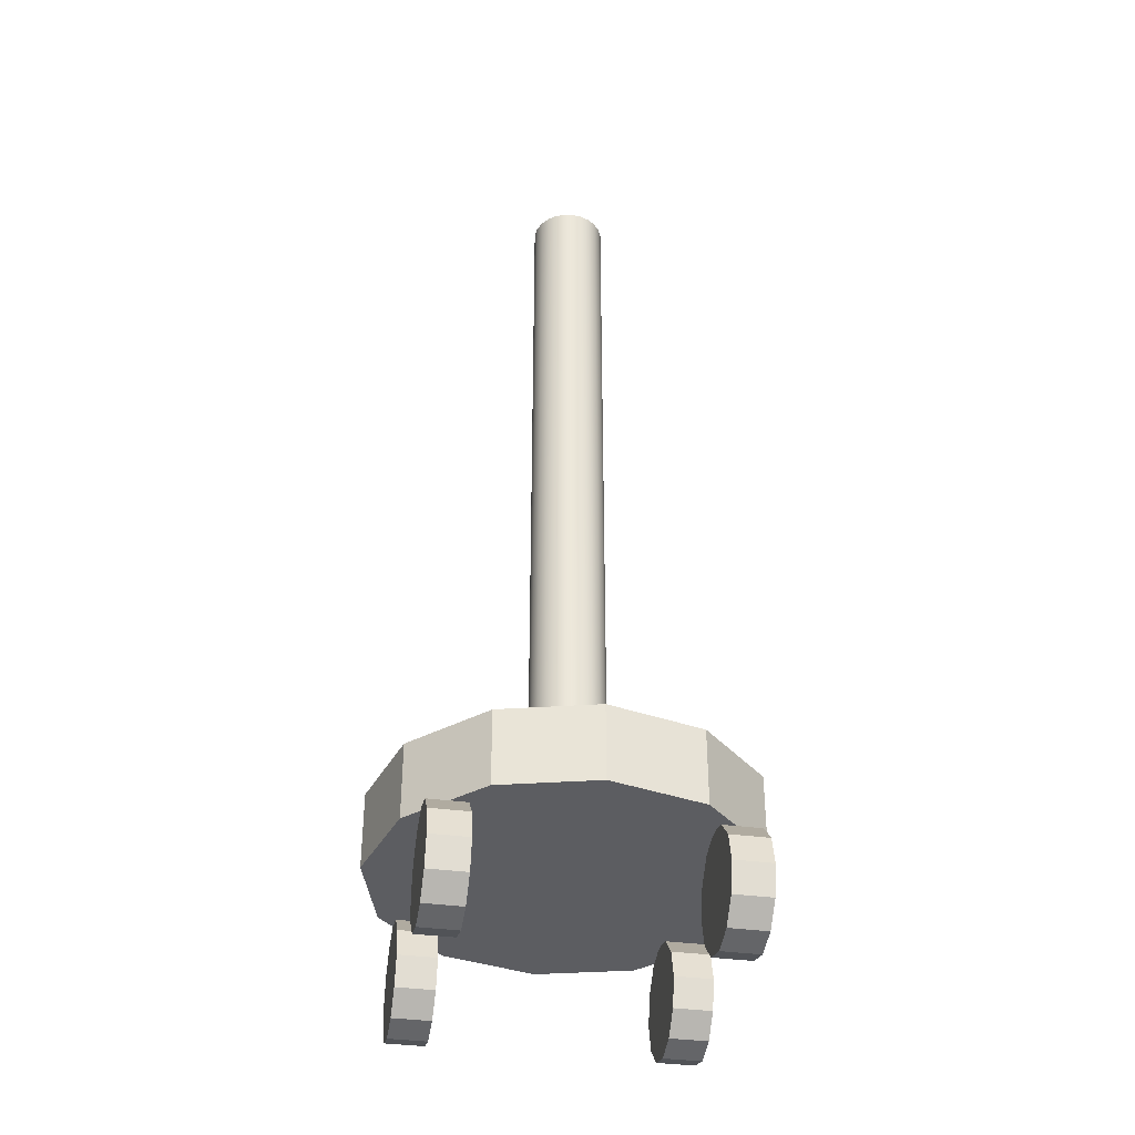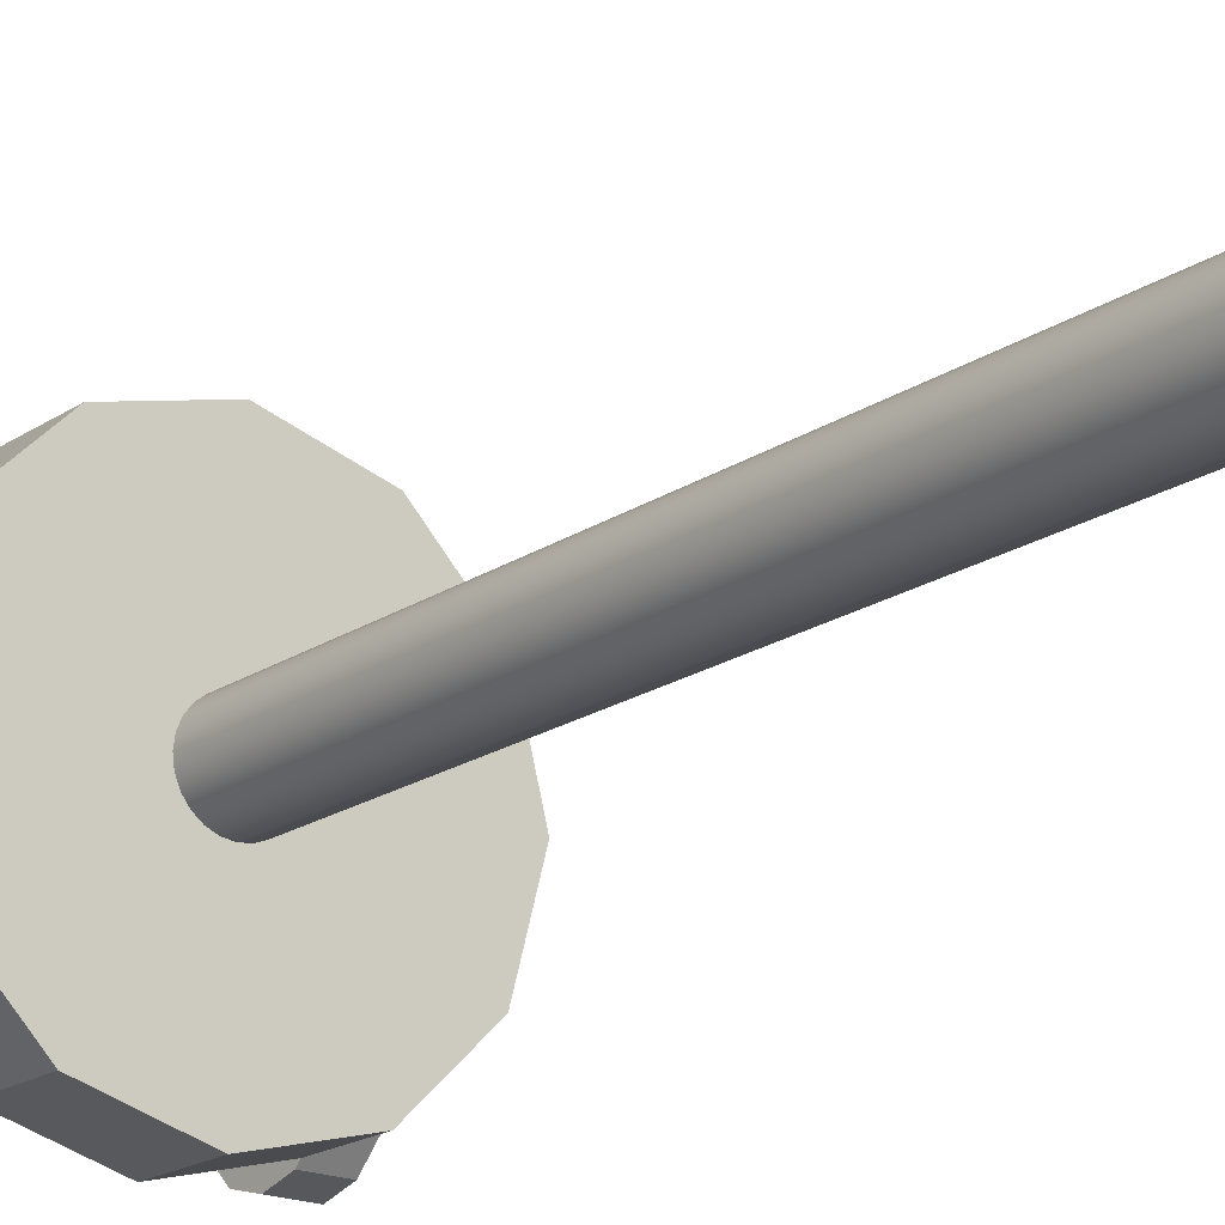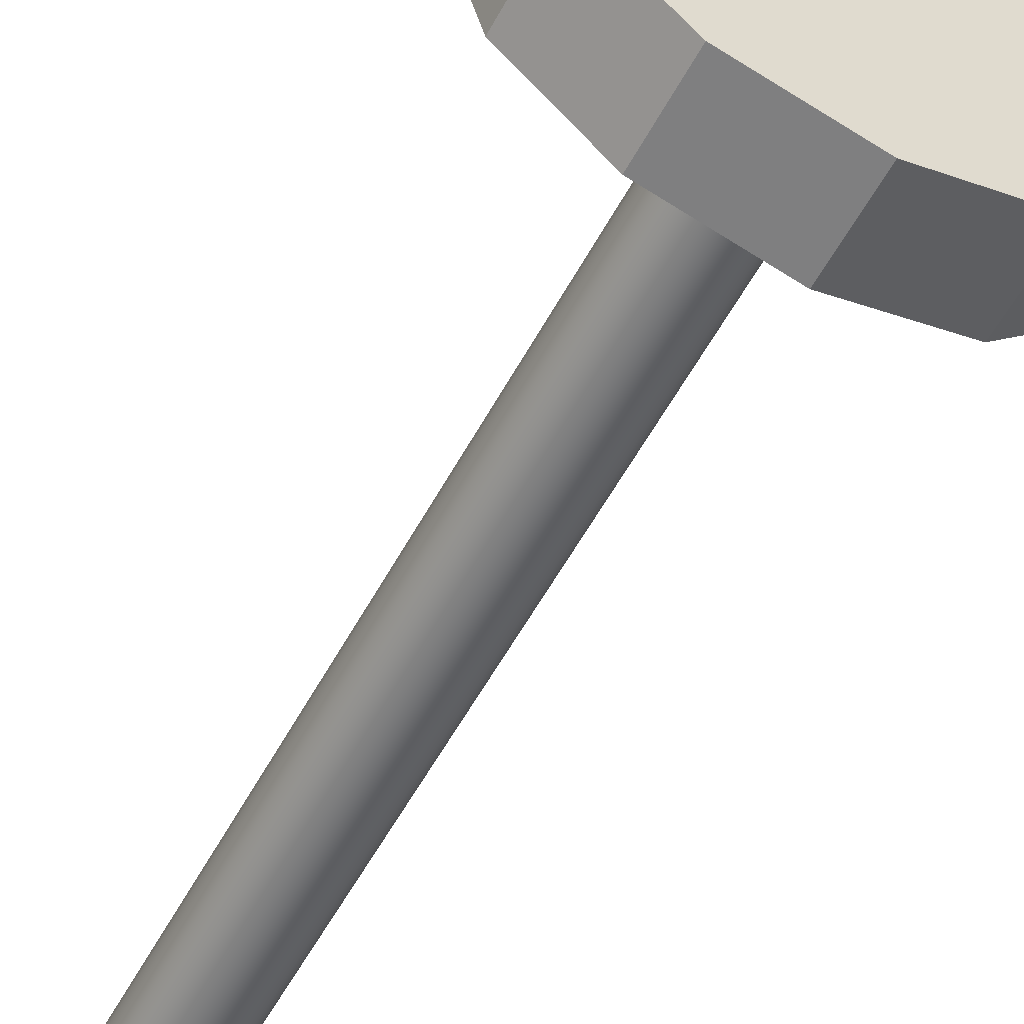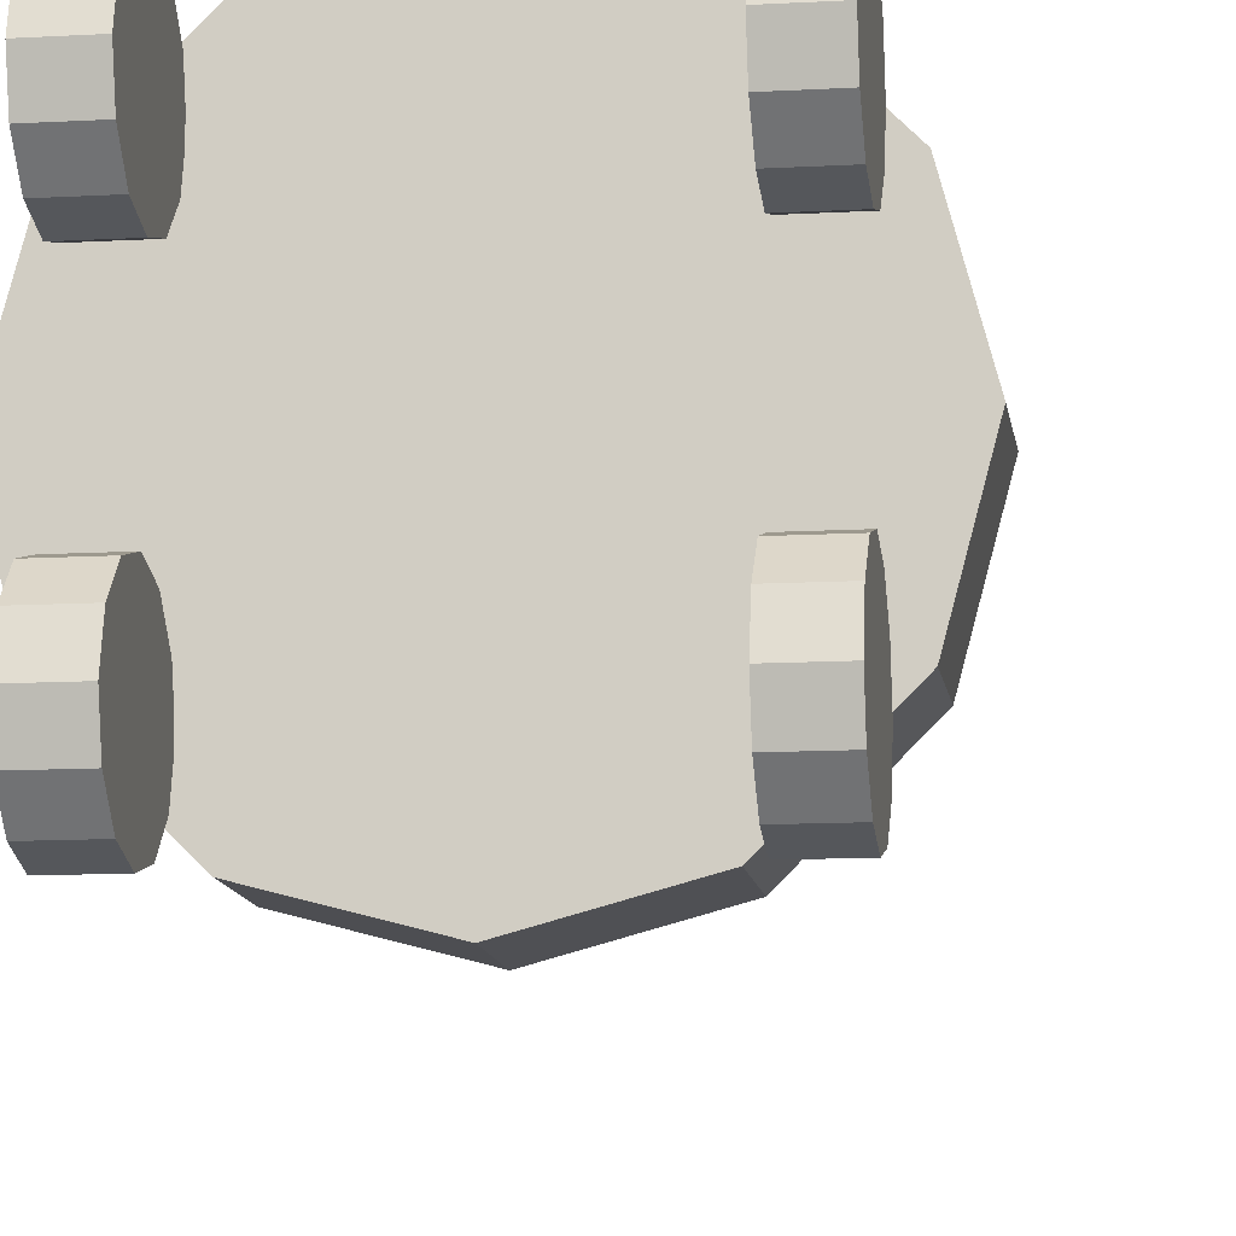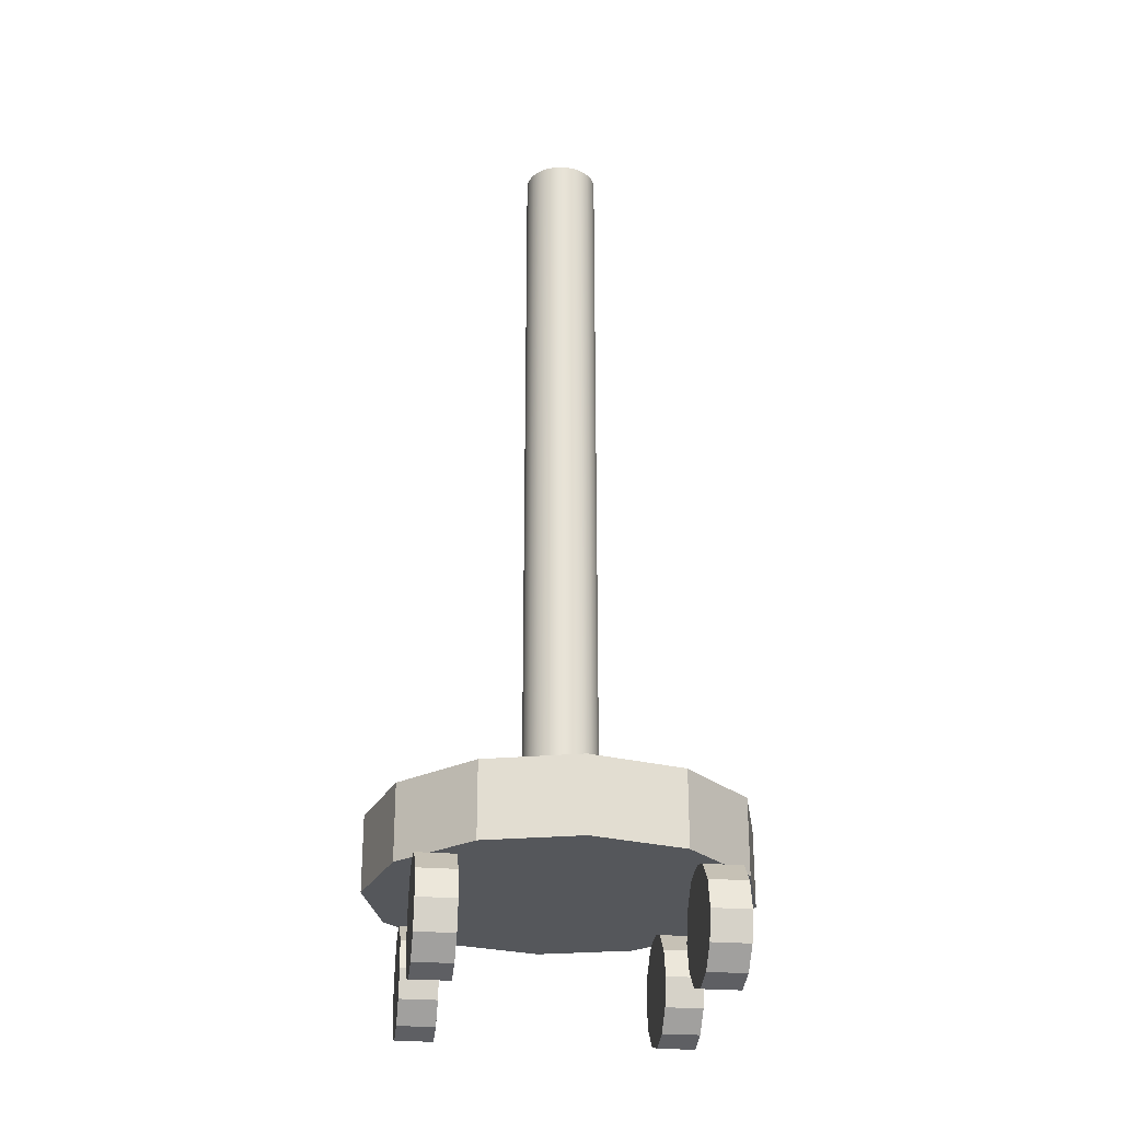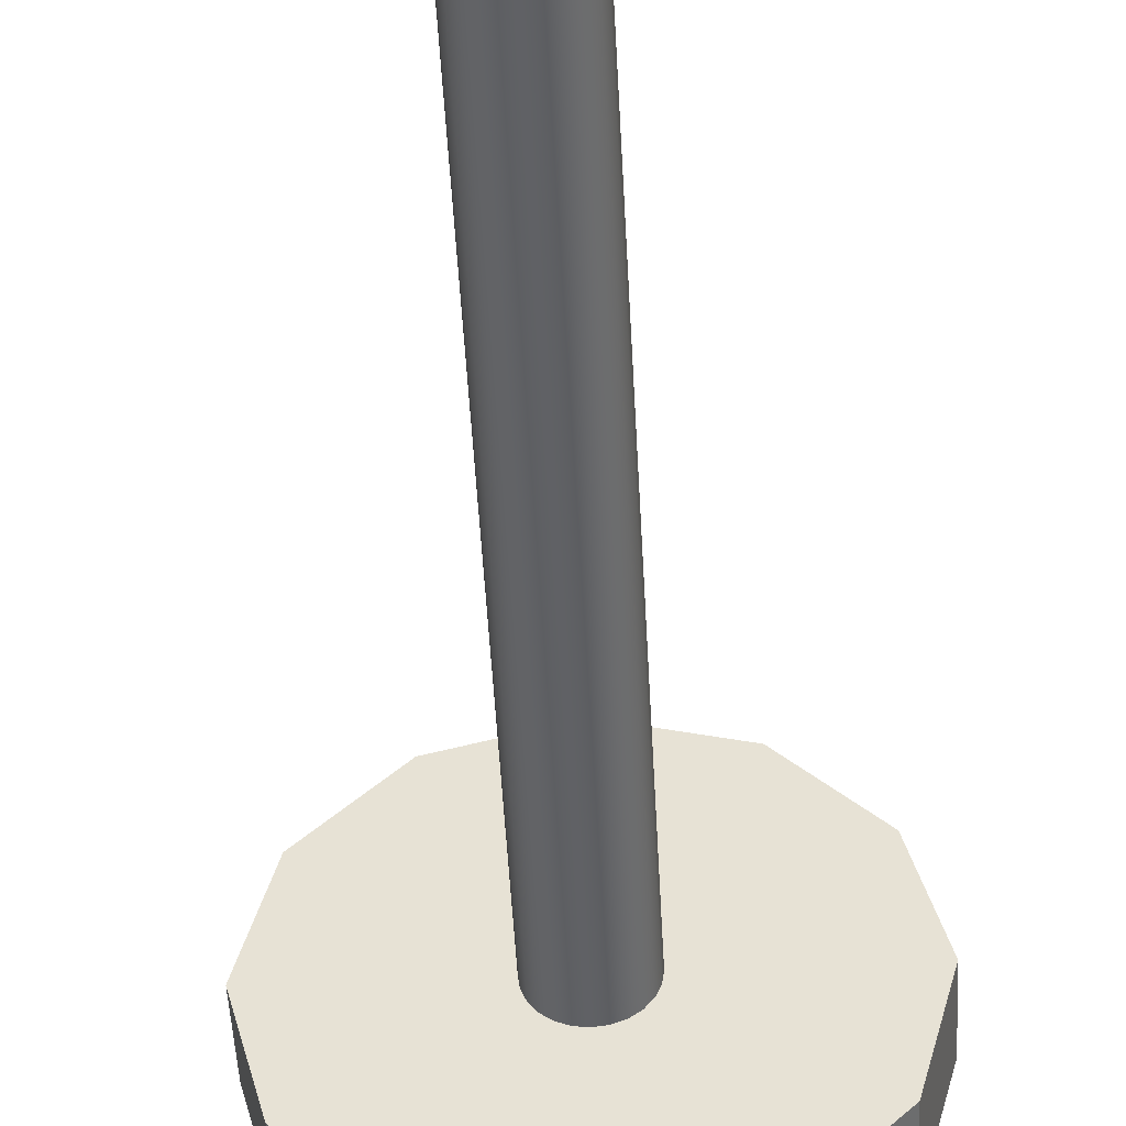
<metadata>
{"format":"obj","ext":"obj","renderer":"f3d","projection":"perspective","resolution":1024,"background":"white","views":[{"elev":-36.6,"azim":-10.0,"up":"+Y"},{"elev":-19.4,"azim":141.1,"up":"+Z"},{"elev":-55.3,"azim":-27.8,"up":"+Z"},{"elev":-11.5,"azim":8.0,"up":"+Z"},{"elev":-26.6,"azim":-7.2,"up":"+Y"},{"elev":-48.0,"azim":-177.1,"up":"+Z"}]}
</metadata>
<code>
g default
v 0.1307 -0.3113 0.07654
v 0.1307 -0.2865 0.1013
v 0.1307 -0.2775 0.135
v 0.1307 -0.2865 0.1688
v 0.1307 -0.3113 0.1935
v 0.1307 -0.345 0.2025
v 0.1307 -0.3787 0.1935
v 0.1307 -0.4035 0.1688
v 0.1307 -0.4125 0.135
v 0.1307 -0.4035 0.1013
v 0.1307 -0.3787 0.07654
v 0.1307 -0.345 0.0675
v 0.1757 -0.3113 0.07654
v 0.1757 -0.2865 0.1013
v 0.1757 -0.2775 0.135
v 0.1757 -0.2865 0.1688
v 0.1757 -0.3113 0.1935
v 0.1757 -0.345 0.2025
v 0.1757 -0.3787 0.1935
v 0.1757 -0.4035 0.1688
v 0.1757 -0.4125 0.135
v 0.1757 -0.4035 0.1013
v 0.1757 -0.3787 0.07654
v 0.1757 -0.345 0.0675
v 0.1307 -0.345 0.135
v 0.1757 -0.345 0.135
v 0.1307 -0.3113 -0.1935
v 0.1307 -0.2865 -0.1688
v 0.1307 -0.2775 -0.135
v 0.1307 -0.2865 -0.1013
v 0.1307 -0.3113 -0.07654
v 0.1307 -0.345 -0.0675
v 0.1307 -0.3787 -0.07654
v 0.1307 -0.4035 -0.1013
v 0.1307 -0.4125 -0.135
v 0.1307 -0.4035 -0.1688
v 0.1307 -0.3787 -0.1935
v 0.1307 -0.345 -0.2025
v 0.1757 -0.3113 -0.1935
v 0.1757 -0.2865 -0.1688
v 0.1757 -0.2775 -0.135
v 0.1757 -0.2865 -0.1013
v 0.1757 -0.3113 -0.07654
v 0.1757 -0.345 -0.0675
v 0.1757 -0.3787 -0.07654
v 0.1757 -0.4035 -0.1013
v 0.1757 -0.4125 -0.135
v 0.1757 -0.4035 -0.1688
v 0.1757 -0.3787 -0.1935
v 0.1757 -0.345 -0.2025
v 0.1307 -0.345 -0.135
v 0.1757 -0.345 -0.135
v -0.1754 -0.3113 -0.1935
v -0.1754 -0.2865 -0.1688
v -0.1754 -0.2775 -0.135
v -0.1754 -0.2865 -0.1013
v -0.1754 -0.3113 -0.07654
v -0.1754 -0.345 -0.0675
v -0.1754 -0.3787 -0.07654
v -0.1754 -0.4035 -0.1013
v -0.1754 -0.4125 -0.135
v -0.1754 -0.4035 -0.1688
v -0.1754 -0.3787 -0.1935
v -0.1754 -0.345 -0.2025
v -0.1304 -0.3113 -0.1935
v -0.1304 -0.2865 -0.1688
v -0.1304 -0.2775 -0.135
v -0.1304 -0.2865 -0.1013
v -0.1304 -0.3113 -0.07654
v -0.1304 -0.345 -0.0675
v -0.1304 -0.3787 -0.07654
v -0.1304 -0.4035 -0.1013
v -0.1304 -0.4125 -0.135
v -0.1304 -0.4035 -0.1688
v -0.1304 -0.3787 -0.1935
v -0.1304 -0.345 -0.2025
v -0.1754 -0.345 -0.135
v -0.1304 -0.345 -0.135
v -0.1754 -0.3113 0.07654
v -0.1754 -0.2865 0.1013
v -0.1754 -0.2775 0.135
v -0.1754 -0.2865 0.1688
v -0.1754 -0.3113 0.1935
v -0.1754 -0.345 0.2025
v -0.1754 -0.3787 0.1935
v -0.1754 -0.4035 0.1688
v -0.1754 -0.4125 0.135
v -0.1754 -0.4035 0.1013
v -0.1754 -0.3787 0.07654
v -0.1754 -0.345 0.0675
v -0.1304 -0.3113 0.07654
v -0.1304 -0.2865 0.1013
v -0.1304 -0.2775 0.135
v -0.1304 -0.2865 0.1688
v -0.1304 -0.3113 0.1935
v -0.1304 -0.345 0.2025
v -0.1304 -0.3787 0.1935
v -0.1304 -0.4035 0.1688
v -0.1304 -0.4125 0.135
v -0.1304 -0.4035 0.1013
v -0.1304 -0.3787 0.07654
v -0.1304 -0.345 0.0675
v -0.1754 -0.345 0.135
v -0.1304 -0.345 0.135
g Ruedas
f 1 2 14 13
f 2 3 15 14
f 3 4 16 15
f 4 5 17 16
f 5 6 18 17
f 6 7 19 18
f 7 8 20 19
f 8 9 21 20
f 9 10 22 21
f 10 11 23 22
f 11 12 24 23
f 12 1 13 24
f 2 1 25
f 3 2 25
f 4 3 25
f 5 4 25
f 6 5 25
f 7 6 25
f 8 7 25
f 9 8 25
f 10 9 25
f 11 10 25
f 12 11 25
f 1 12 25
f 13 14 26
f 14 15 26
f 15 16 26
f 16 17 26
f 17 18 26
f 18 19 26
f 19 20 26
f 20 21 26
f 21 22 26
f 22 23 26
f 23 24 26
f 24 13 26
f 27 28 40 39
f 28 29 41 40
f 29 30 42 41
f 30 31 43 42
f 31 32 44 43
f 32 33 45 44
f 33 34 46 45
f 34 35 47 46
f 35 36 48 47
f 36 37 49 48
f 37 38 50 49
f 38 27 39 50
f 28 27 51
f 29 28 51
f 30 29 51
f 31 30 51
f 32 31 51
f 33 32 51
f 34 33 51
f 35 34 51
f 36 35 51
f 37 36 51
f 38 37 51
f 27 38 51
f 39 40 52
f 40 41 52
f 41 42 52
f 42 43 52
f 43 44 52
f 44 45 52
f 45 46 52
f 46 47 52
f 47 48 52
f 48 49 52
f 49 50 52
f 50 39 52
f 53 54 66 65
f 54 55 67 66
f 55 56 68 67
f 56 57 69 68
f 57 58 70 69
f 58 59 71 70
f 59 60 72 71
f 60 61 73 72
f 61 62 74 73
f 62 63 75 74
f 63 64 76 75
f 64 53 65 76
f 54 53 77
f 55 54 77
f 56 55 77
f 57 56 77
f 58 57 77
f 59 58 77
f 60 59 77
f 61 60 77
f 62 61 77
f 63 62 77
f 64 63 77
f 53 64 77
f 65 66 78
f 66 67 78
f 67 68 78
f 68 69 78
f 69 70 78
f 70 71 78
f 71 72 78
f 72 73 78
f 73 74 78
f 74 75 78
f 75 76 78
f 76 65 78
f 79 80 92 91
f 80 81 93 92
f 81 82 94 93
f 82 83 95 94
f 83 84 96 95
f 84 85 97 96
f 85 86 98 97
f 86 87 99 98
f 87 88 100 99
f 88 89 101 100
f 89 90 102 101
f 90 79 91 102
f 80 79 103
f 81 80 103
f 82 81 103
f 83 82 103
f 84 83 103
f 85 84 103
f 86 85 103
f 87 86 103
f 88 87 103
f 89 88 103
f 90 89 103
f 79 90 103
f 91 92 104
f 92 93 104
f 93 94 104
f 94 95 104
f 95 96 104
f 96 97 104
f 97 98 104
f 98 99 104
f 99 100 104
f 100 101 104
f 101 102 104
f 102 91 104
g default
v 0.1949 -0.2799 -0.1125
v 0.1125 -0.2799 -0.1949
v 0 -0.2799 -0.225
v -0.1125 -0.2799 -0.1949
v -0.1949 -0.2799 -0.1125
v -0.225 -0.2799 0
v -0.1949 -0.2799 0.1125
v -0.1125 -0.2799 0.1949
v 0 -0.2799 0.225
v 0.1125 -0.2799 0.1949
v 0.1949 -0.2799 0.1125
v 0.225 -0.2799 0
v 0.1949 -0.1899 -0.1125
v 0.1125 -0.1899 -0.1949
v 0 -0.1899 -0.225
v -0.1125 -0.1899 -0.1949
v -0.1949 -0.1899 -0.1125
v -0.225 -0.1899 0
v -0.1949 -0.1899 0.1125
v -0.1125 -0.1899 0.1949
v 0 -0.1899 0.225
v 0.1125 -0.1899 0.1949
v 0.1949 -0.1899 0.1125
v 0.225 -0.1899 0
v 0 -0.2799 0
v 0 -0.1899 0
v 0.04347 -0.1899 -0.01165
v 0.03897 -0.1899 -0.0225
v 0.03182 -0.1899 -0.03182
v 0.0225 -0.1899 -0.03897
v 0.01165 -0.1899 -0.04347
v 0 -0.1899 -0.045
v -0.01165 -0.1899 -0.04347
v -0.0225 -0.1899 -0.03897
v -0.03182 -0.1899 -0.03182
v -0.03897 -0.1899 -0.0225
v -0.04347 -0.1899 -0.01165
v -0.045 -0.1899 -0
v -0.04347 -0.1899 0.01165
v -0.03897 -0.1899 0.0225
v -0.03182 -0.1899 0.03182
v -0.0225 -0.1899 0.03897
v -0.01165 -0.1899 0.04347
v -0 -0.1899 0.045
v 0.01165 -0.1899 0.04347
v 0.0225 -0.1899 0.03897
v 0.03182 -0.1899 0.03182
v 0.03897 -0.1899 0.0225
v 0.04347 -0.1899 0.01165
v 0.045 -0.1899 0
v 0.04347 0.7101 -0.01165
v 0.03897 0.7101 -0.0225
v 0.03182 0.7101 -0.03182
v 0.0225 0.7101 -0.03897
v 0.01165 0.7101 -0.04347
v 0 0.7101 -0.045
v -0.01165 0.7101 -0.04347
v -0.0225 0.7101 -0.03897
v -0.03182 0.7101 -0.03182
v -0.03897 0.7101 -0.0225
v -0.04347 0.7101 -0.01165
v -0.045 0.7101 -0
v -0.04347 0.7101 0.01165
v -0.03897 0.7101 0.0225
v -0.03182 0.7101 0.03182
v -0.0225 0.7101 0.03897
v -0.01165 0.7101 0.04347
v -0 0.7101 0.045
v 0.01165 0.7101 0.04347
v 0.0225 0.7101 0.03897
v 0.03182 0.7101 0.03182
v 0.03897 0.7101 0.0225
v 0.04347 0.7101 0.01165
v 0.045 0.7101 0
v 0 -0.1899 0
v 0 0.7101 0
g Base
f 105 106 118 117
f 106 107 119 118
f 107 108 120 119
f 108 109 121 120
f 109 110 122 121
f 110 111 123 122
f 111 112 124 123
f 112 113 125 124
f 113 114 126 125
f 114 115 127 126
f 115 116 128 127
f 116 105 117 128
f 106 105 129
f 107 106 129
f 108 107 129
f 109 108 129
f 110 109 129
f 111 110 129
f 112 111 129
f 113 112 129
f 114 113 129
f 115 114 129
f 116 115 129
f 105 116 129
f 117 118 130
f 118 119 130
f 119 120 130
f 120 121 130
f 121 122 130
f 122 123 130
f 123 124 130
f 124 125 130
f 125 126 130
f 126 127 130
f 127 128 130
f 128 117 130
f 131 132 156 155
f 132 133 157 156
f 133 134 158 157
f 134 135 159 158
f 135 136 160 159
f 136 137 161 160
f 137 138 162 161
f 138 139 163 162
f 139 140 164 163
f 140 141 165 164
f 141 142 166 165
f 142 143 167 166
f 143 144 168 167
f 144 145 169 168
f 145 146 170 169
f 146 147 171 170
f 147 148 172 171
f 148 149 173 172
f 149 150 174 173
f 150 151 175 174
f 151 152 176 175
f 152 153 177 176
f 153 154 178 177
f 154 131 155 178
f 132 131 179
f 133 132 179
f 134 133 179
f 135 134 179
f 136 135 179
f 137 136 179
f 138 137 179
f 139 138 179
f 140 139 179
f 141 140 179
f 142 141 179
f 143 142 179
f 144 143 179
f 145 144 179
f 146 145 179
f 147 146 179
f 148 147 179
f 149 148 179
f 150 149 179
f 151 150 179
f 152 151 179
f 153 152 179
f 154 153 179
f 131 154 179
f 155 156 180
f 156 157 180
f 157 158 180
f 158 159 180
f 159 160 180
f 160 161 180
f 161 162 180
f 162 163 180
f 163 164 180
f 164 165 180
f 165 166 180
f 166 167 180
f 167 168 180
f 168 169 180
f 169 170 180
f 170 171 180
f 171 172 180
f 172 173 180
f 173 174 180
f 174 175 180
f 175 176 180
f 176 177 180
f 177 178 180
f 178 155 180

</code>
